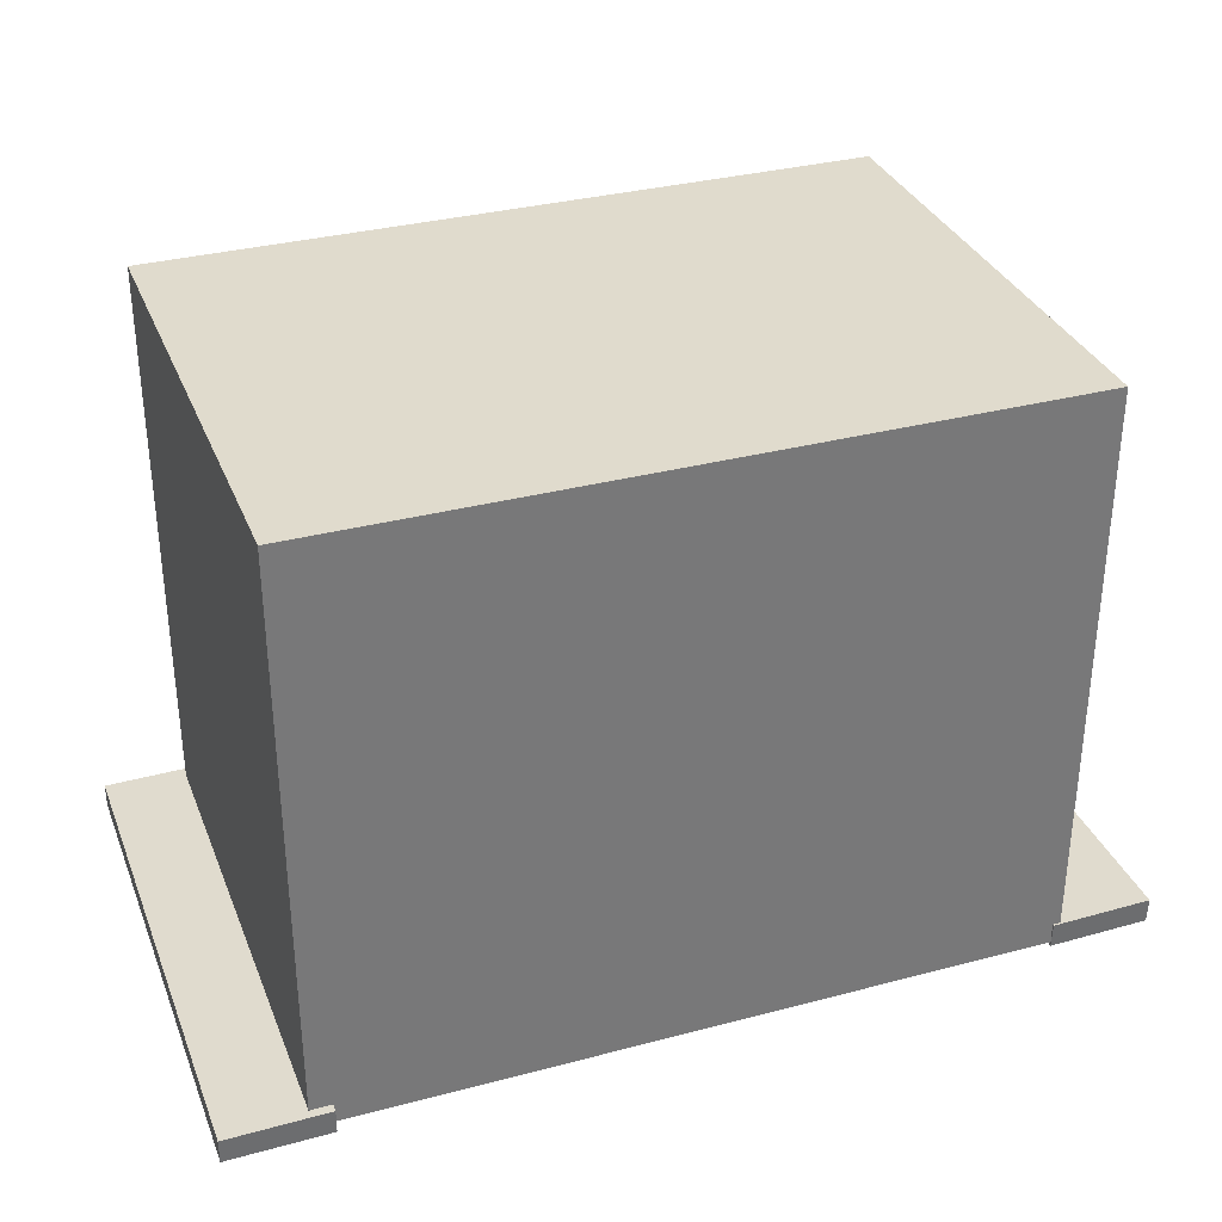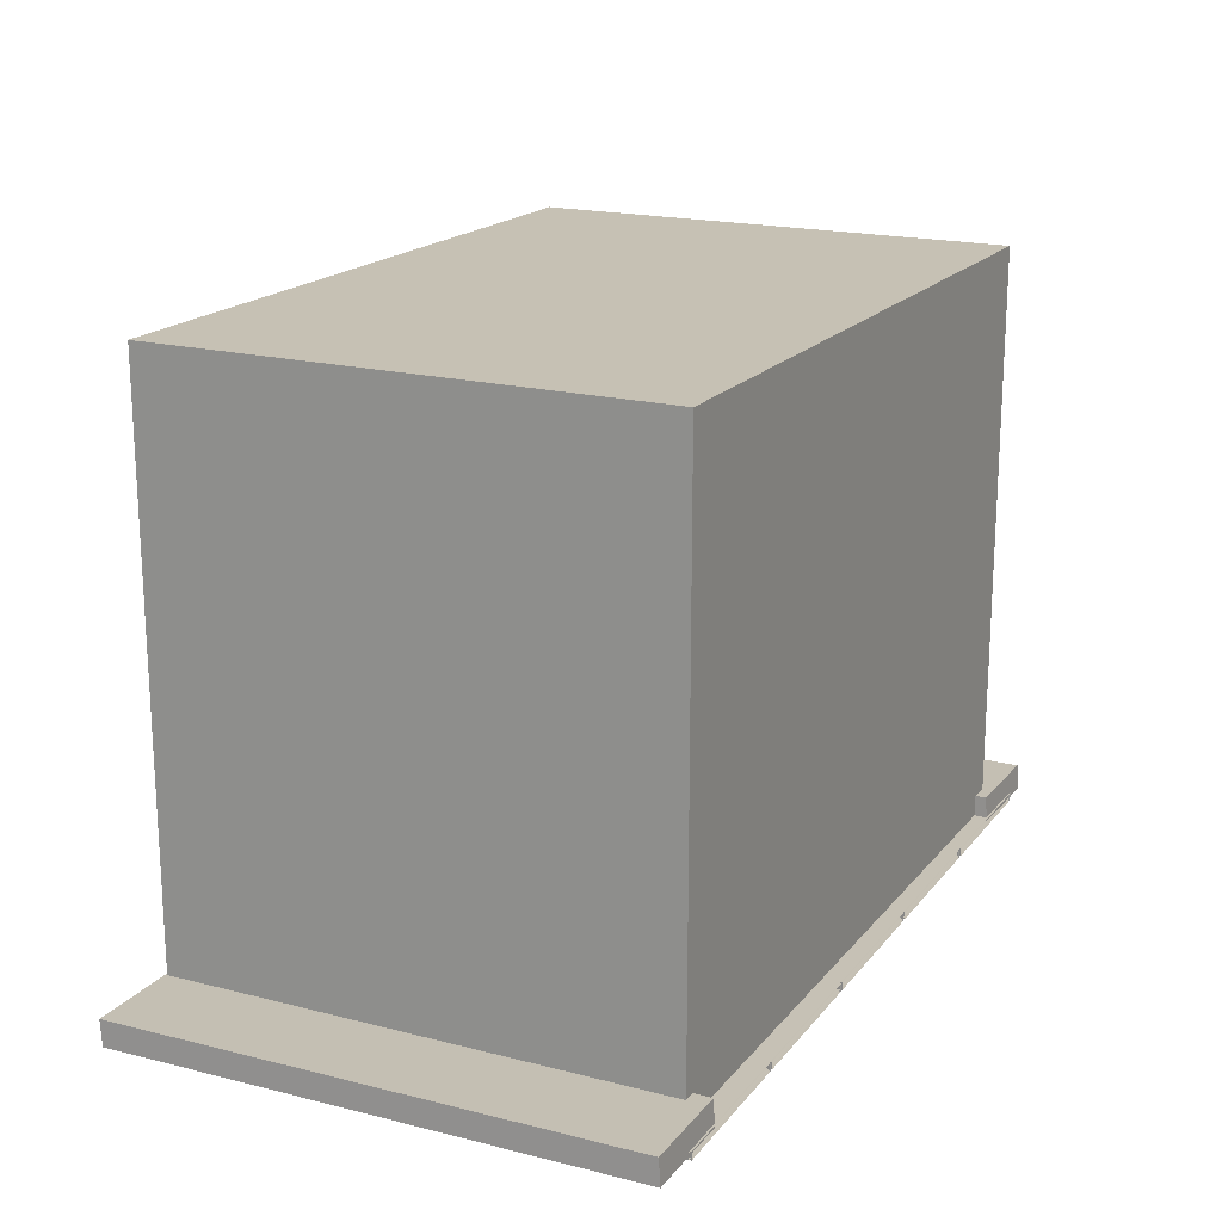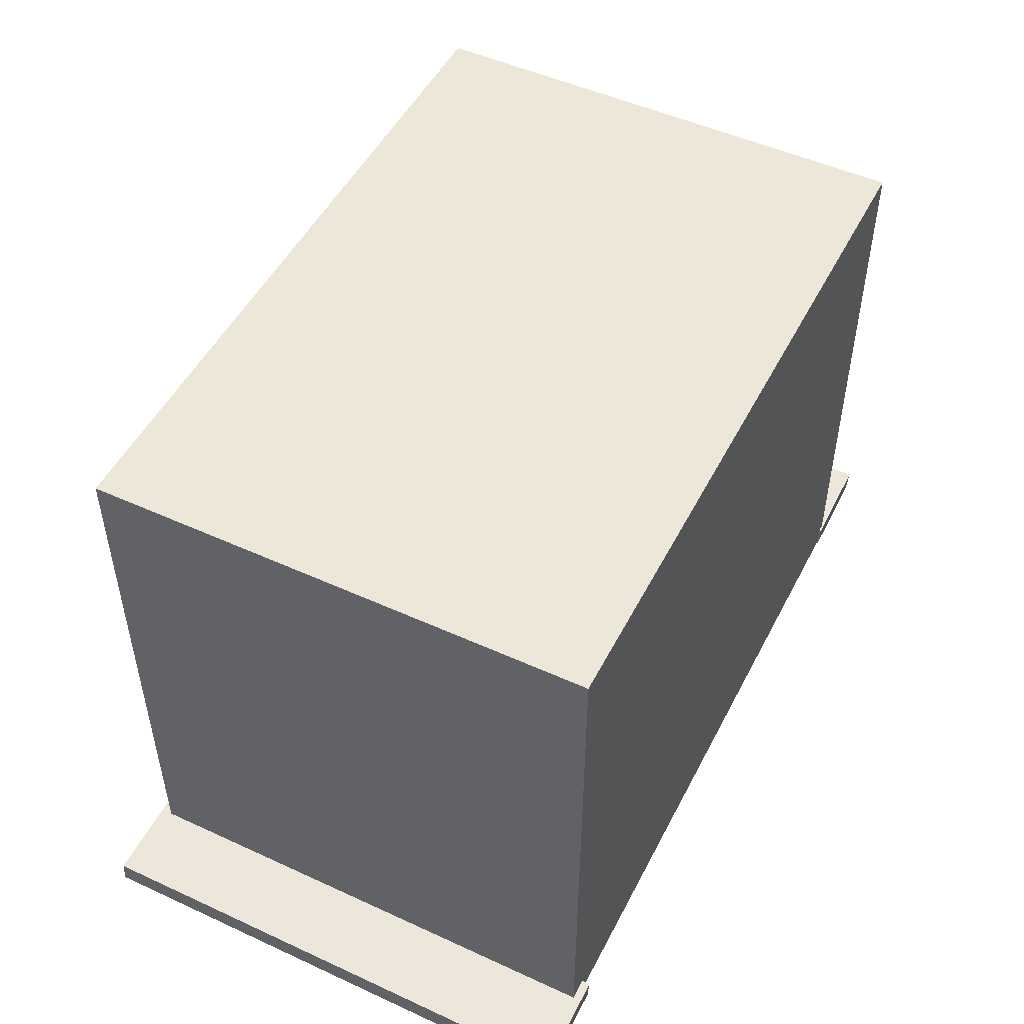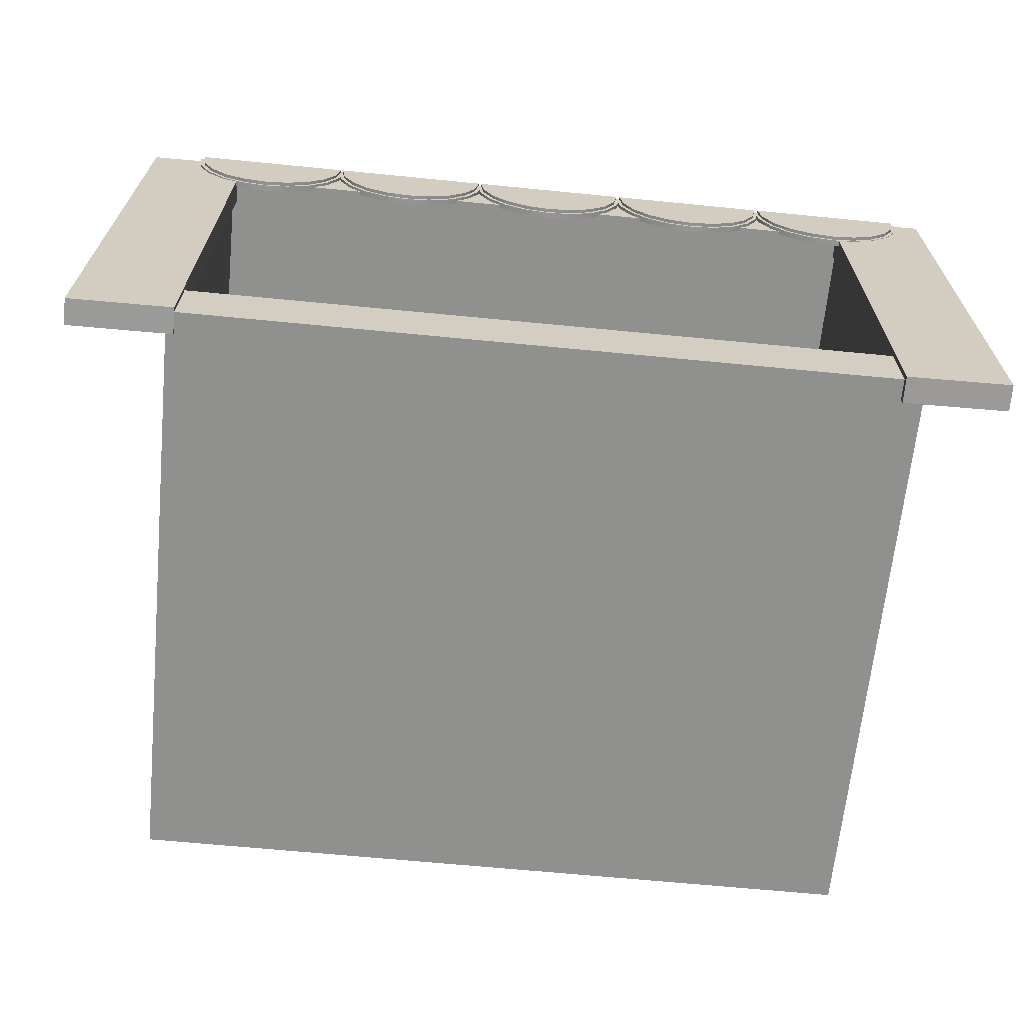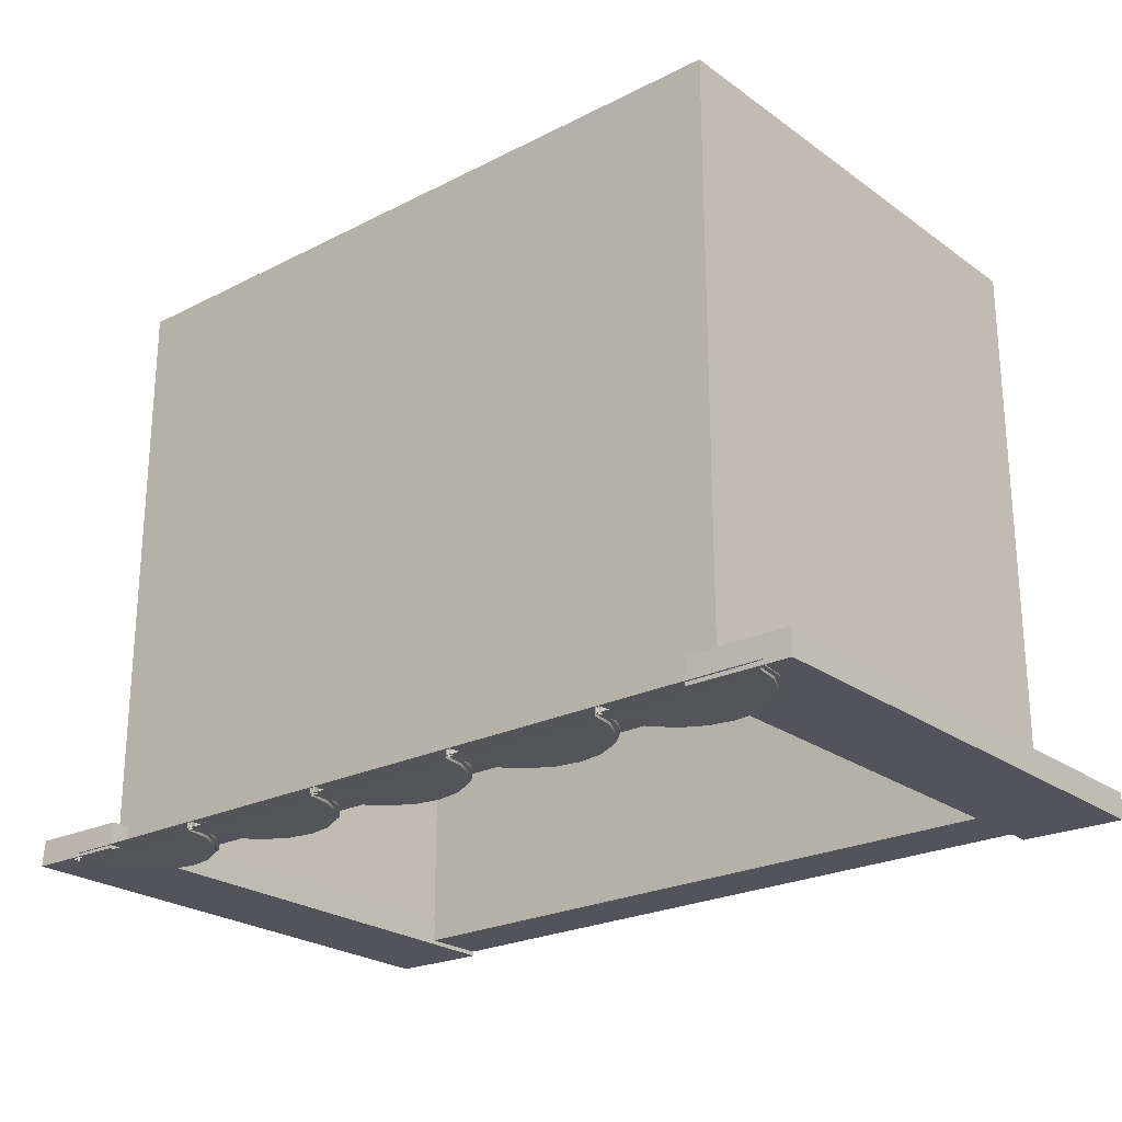
<metadata>
{"format":"obj","ext":"obj","renderer":"f3d","projection":"perspective","resolution":1024,"background":"white","views":[{"elev":33.2,"azim":-19.9,"up":"+Z"},{"elev":18.5,"azim":116.7,"up":"+Z"},{"elev":50.2,"azim":-63.4,"up":"+Z"},{"elev":-65.5,"azim":174.4,"up":"+Y"},{"elev":-23.8,"azim":-139.7,"up":"+Z"}]}
</metadata>
<code>
g default
v 40.99 40.43 102.7
v 40.31 35.92 102.6
v 38.27 31.83 102.6
v 35.07 28.57 102.6
v 31.02 26.46 102.5
v 26.51 25.7 102.5
v 22 26.38 102.5
v 17.91 28.42 102.5
v 14.65 31.62 102.6
v 12.54 35.67 102.6
v 11.78 40.17 102.6
v 40.99 40.45 101.2
v 40.31 35.93 101.2
v 38.28 31.84 101.2
v 35.07 28.58 101.1
v 31.02 26.47 101.1
v 26.52 25.71 101.1
v 22 26.39 101.1
v 17.91 28.43 101.1
v 14.65 31.63 101.1
v 12.54 35.68 101.2
v 11.78 40.19 101.2
v 26.38 40.3 102.6
v 26.39 40.32 101.2
v 41.74 40.33 102.8
v 41.03 35.68 102.8
v 38.89 31.48 102.9
v 35.52 28.13 102.9
v 31.26 25.96 102.9
v 26.52 25.18 102.9
v 21.77 25.88 102.9
v 17.47 27.97 102.9
v 14.05 31.26 102.8
v 11.83 35.42 102.8
v 11.03 40.05 102.7
v 41.74 40.36 101.7
v 41.03 35.72 101.7
v 38.89 31.51 101.7
v 35.52 28.16 101.8
v 31.26 25.99 101.8
v 26.52 25.22 101.8
v 21.77 25.91 101.8
v 17.47 28 101.7
v 14.05 31.29 101.7
v 11.83 35.46 101.7
v 11.04 40.09 101.6
v 26.39 40.19 102.8
v 26.39 40.22 101.6
v 11.37 40.17 102.6
v 10.69 35.65 102.6
v 8.653 31.56 102.6
v 5.451 28.31 102.5
v 1.399 26.2 102.5
v -3.106 25.44 102.5
v -7.625 26.12 102.5
v -11.71 28.15 102.5
v -14.97 31.35 102.5
v -17.08 35.41 102.6
v -17.84 39.91 102.6
v 11.37 40.18 101.2
v 10.69 35.66 101.2
v 8.654 31.58 101.1
v 5.453 28.32 101.1
v 1.401 26.21 101.1
v -3.105 25.45 101.1
v -7.624 26.13 101.1
v -11.71 28.16 101.1
v -14.97 31.37 101.1
v -17.08 35.42 101.1
v -17.84 39.92 101.2
v -3.236 40.04 102.6
v -3.235 40.05 101.2
v 12.12 40.06 102.8
v 11.41 35.42 102.8
v 9.267 31.22 102.8
v 5.9 27.87 102.9
v 1.638 25.7 102.9
v -3.1 24.92 102.9
v -7.851 25.61 102.9
v -12.15 27.71 102.8
v -15.58 31 102.8
v -17.79 35.16 102.8
v -18.59 39.79 102.7
v 12.12 40.1 101.6
v 11.41 35.45 101.7
v 9.268 31.25 101.7
v 5.9 27.9 101.7
v 1.639 25.73 101.8
v -3.099 24.96 101.8
v -7.85 25.65 101.7
v -12.15 27.74 101.7
v -15.58 31.03 101.7
v -17.79 35.19 101.6
v -18.59 39.82 101.6
v -3.233 39.93 102.7
v -3.232 39.96 101.6
v -83.01 38.94 106.5
v -64.21 38.94 106.7
v -82.96 39.25 101.7
v -64.16 39.25 101.9
v -83.02 -56.54 101
v -64.23 -56.54 101.2
v -83.07 -56.86 105.8
v -64.28 -56.86 106
v 71.4 40.59 102.8
v 70.69 35.95 102.8
v 68.55 31.74 102.9
v 65.18 28.39 102.9
v 60.92 26.22 102.9
v 56.18 25.45 102.9
v 51.43 26.14 102.9
v 47.13 28.23 102.9
v 43.71 31.52 102.9
v 41.49 35.69 102.8
v 40.7 40.32 102.8
v 71.41 40.62 101.7
v 70.7 35.98 101.7
v 68.55 31.78 101.8
v 65.18 28.43 101.8
v 60.92 26.26 101.8
v 56.18 25.48 101.8
v 51.43 26.17 101.8
v 47.13 28.27 101.8
v 43.71 31.56 101.7
v 41.49 35.72 101.7
v 40.7 40.35 101.7
v 56.05 40.45 102.8
v 56.05 40.49 101.7
v 70.62 40.7 102.7
v 69.94 36.18 102.6
v 67.91 32.09 102.6
v 64.7 28.83 102.6
v 60.65 26.72 102.6
v 56.15 25.97 102.6
v 51.63 26.64 102.6
v 47.54 28.68 102.6
v 44.28 31.88 102.6
v 42.17 35.93 102.6
v 41.41 40.44 102.7
v 70.62 40.71 101.3
v 69.94 36.19 101.2
v 67.91 32.1 101.2
v 64.7 28.84 101.2
v 60.65 26.73 101.1
v 56.15 25.98 101.1
v 51.63 26.65 101.1
v 47.54 28.69 101.1
v 44.28 31.89 101.2
v 42.17 35.94 101.2
v 41.42 40.45 101.2
v 56.02 40.57 102.7
v 56.02 40.58 101.2
v -48.35 39.64 102.6
v -49.02 35.12 102.5
v -51.06 31.03 102.5
v -54.26 27.78 102.5
v -58.31 25.67 102.5
v -62.82 24.91 102.4
v -67.34 25.59 102.4
v -71.43 27.62 102.5
v -74.69 30.82 102.5
v -76.8 34.88 102.5
v -77.55 39.38 102.5
v -48.35 39.65 101.1
v -49.02 35.13 101.1
v -51.06 31.05 101.1
v -54.26 27.79 101
v -58.31 25.68 101
v -62.82 24.92 101
v -67.34 25.6 101
v -71.43 27.63 101
v -74.68 30.84 101.1
v -76.79 34.89 101.1
v -77.55 39.39 101.1
v -62.95 39.51 102.6
v -62.95 39.52 101.1
v -47.59 39.53 102.7
v -48.3 34.89 102.7
v -50.45 30.69 102.8
v -53.81 27.34 102.8
v -58.07 25.17 102.8
v -62.81 24.39 102.8
v -67.56 25.08 102.8
v -71.86 27.18 102.8
v -75.29 30.47 102.8
v -77.51 34.63 102.7
v -78.3 39.26 102.7
v -47.59 39.57 101.6
v -48.3 34.92 101.6
v -50.44 30.72 101.7
v -53.81 27.37 101.7
v -58.07 25.2 101.7
v -62.81 24.43 101.7
v -67.56 25.12 101.7
v -71.86 27.21 101.7
v -75.29 30.5 101.6
v -77.51 34.67 101.6
v -78.3 39.3 101.5
v -62.95 39.4 102.7
v -62.94 39.43 101.6
v -18.5 39.91 102.6
v -19.17 35.39 102.6
v -21.21 31.3 102.5
v -24.41 28.04 102.5
v -28.46 25.93 102.5
v -32.97 25.18 102.5
v -37.49 25.85 102.5
v -41.58 27.89 102.5
v -44.84 31.09 102.5
v -46.95 35.14 102.5
v -47.7 39.65 102.6
v -18.5 39.92 101.2
v -19.17 35.4 101.1
v -21.21 31.31 101.1
v -24.41 28.05 101.1
v -28.46 25.94 101.1
v -32.97 25.19 101
v -37.49 25.86 101
v -41.58 27.9 101.1
v -44.84 31.1 101.1
v -46.95 35.15 101.1
v -47.7 39.66 101.1
v -33.1 39.78 102.6
v -33.1 39.79 101.2
v -17.74 39.8 102.7
v -18.45 35.15 102.8
v -20.6 30.95 102.8
v -23.96 27.6 102.8
v -28.23 25.43 102.8
v -32.96 24.66 102.8
v -37.71 25.35 102.8
v -42.01 27.44 102.8
v -45.44 30.73 102.8
v -47.66 34.9 102.7
v -48.45 39.53 102.7
v -17.74 39.83 101.6
v -18.45 35.19 101.6
v -20.6 30.99 101.7
v -23.96 27.64 101.7
v -28.22 25.47 101.7
v -32.96 24.69 101.7
v -37.71 25.38 101.7
v -42.01 27.48 101.7
v -45.44 30.77 101.7
v -47.66 34.93 101.6
v -48.45 39.56 101.6
v -33.1 39.66 102.7
v -33.1 39.7 101.6
v 64.37 -55.29 210.2
v 64.37 -55.29 102.3
v 64.37 36.85 102.3
v 64.37 36.85 210.2
v 62.92 29.07 102.3
v 62.92 -43.52 102.3
v 62.92 -43.52 197.4
v 62.92 29.07 197.4
v -68.24 36.85 210.2
v -68.24 -55.29 210.2
v -64.61 -43.52 197.4
v -64.61 29.07 197.4
v -68.24 -55.29 102.3
v -64.61 -43.52 102.3
v -64.61 29.07 102.3
v -68.24 36.85 102.3
v 61.98 40.13 106.9
v 80.77 40.32 107.1
v 62.02 40.44 102.1
v 80.82 40.64 102.3
v 62.95 -55.34 101.4
v 81.74 -55.15 101.6
v 62.9 -55.66 106.2
v 81.7 -55.46 106.4
g polySurface4
f 1 2 12
f 12 2 13
f 2 3 13
f 13 3 14
f 3 4 14
f 14 4 15
f 4 5 15
f 15 5 16
f 5 6 16
f 16 6 17
f 6 7 17
f 17 7 18
f 7 8 18
f 18 8 19
f 8 9 19
f 19 9 20
f 9 10 20
f 20 10 21
f 10 11 21
f 21 11 22
f 2 1 23
f 3 2 23
f 4 3 23
f 5 4 23
f 6 5 23
f 7 6 23
f 8 7 23
f 9 8 23
f 10 9 23
f 11 10 23
f 12 13 24
f 13 14 24
f 14 15 24
f 15 16 24
f 16 17 24
f 17 18 24
f 18 19 24
f 19 20 24
f 20 21 24
f 21 22 24
f 26 37 25
f 25 37 36
f 27 38 26
f 26 38 37
f 28 39 27
f 27 39 38
f 29 40 28
f 28 40 39
f 30 41 29
f 29 41 40
f 30 31 41
f 41 31 42
f 31 32 42
f 42 32 43
f 32 33 43
f 43 33 44
f 33 34 44
f 44 34 45
f 34 35 45
f 45 35 46
f 26 25 47
f 27 26 47
f 28 27 47
f 29 28 47
f 30 29 47
f 31 30 47
f 32 31 47
f 33 32 47
f 34 33 47
f 35 34 47
f 36 37 48
f 37 38 48
f 38 39 48
f 39 40 48
f 40 41 48
f 41 42 48
f 42 43 48
f 43 44 48
f 44 45 48
f 45 46 48
f 49 50 60
f 60 50 61
f 50 51 61
f 61 51 62
f 51 52 62
f 62 52 63
f 52 53 63
f 63 53 64
f 53 54 64
f 64 54 65
f 54 55 65
f 65 55 66
f 55 56 66
f 66 56 67
f 56 57 67
f 67 57 68
f 57 58 68
f 68 58 69
f 58 59 69
f 69 59 70
f 50 49 71
f 51 50 71
f 52 51 71
f 53 52 71
f 54 53 71
f 55 54 71
f 56 55 71
f 57 56 71
f 58 57 71
f 59 58 71
f 60 61 72
f 61 62 72
f 62 63 72
f 63 64 72
f 64 65 72
f 65 66 72
f 66 67 72
f 67 68 72
f 68 69 72
f 69 70 72
f 74 85 73
f 73 85 84
f 75 86 74
f 74 86 85
f 76 87 75
f 75 87 86
f 77 88 76
f 76 88 87
f 78 89 77
f 77 89 88
f 78 79 89
f 89 79 90
f 79 80 90
f 90 80 91
f 80 81 91
f 91 81 92
f 81 82 92
f 92 82 93
f 82 83 93
f 93 83 94
f 74 73 95
f 75 74 95
f 76 75 95
f 77 76 95
f 78 77 95
f 79 78 95
f 80 79 95
f 81 80 95
f 82 81 95
f 83 82 95
f 84 85 96
f 85 86 96
f 86 87 96
f 87 88 96
f 88 89 96
f 89 90 96
f 90 91 96
f 91 92 96
f 92 93 96
f 93 94 96
f 97 98 100 99
f 99 100 102 101
f 101 102 104 103
f 103 104 98 97
f 98 104 102 100
f 103 97 99 101
f 106 117 105
f 105 117 116
f 107 118 106
f 106 118 117
f 108 119 107
f 107 119 118
f 109 120 108
f 108 120 119
f 110 121 109
f 109 121 120
f 110 111 121
f 121 111 122
f 111 112 122
f 122 112 123
f 112 113 123
f 123 113 124
f 113 114 124
f 124 114 125
f 114 115 125
f 125 115 126
f 106 105 127
f 107 106 127
f 108 107 127
f 109 108 127
f 110 109 127
f 111 110 127
f 112 111 127
f 113 112 127
f 114 113 127
f 115 114 127
f 116 117 128
f 117 118 128
f 118 119 128
f 119 120 128
f 120 121 128
f 121 122 128
f 122 123 128
f 123 124 128
f 124 125 128
f 125 126 128
f 129 130 140
f 140 130 141
f 130 131 141
f 141 131 142
f 131 132 142
f 142 132 143
f 132 133 143
f 143 133 144
f 133 134 144
f 144 134 145
f 134 135 145
f 145 135 146
f 135 136 146
f 146 136 147
f 136 137 147
f 147 137 148
f 137 138 148
f 148 138 149
f 138 139 149
f 149 139 150
f 130 129 151
f 131 130 151
f 132 131 151
f 133 132 151
f 134 133 151
f 135 134 151
f 136 135 151
f 137 136 151
f 138 137 151
f 139 138 151
f 140 141 152
f 141 142 152
f 142 143 152
f 143 144 152
f 144 145 152
f 145 146 152
f 146 147 152
f 147 148 152
f 148 149 152
f 149 150 152
f 153 154 164
f 164 154 165
f 154 155 165
f 165 155 166
f 155 156 166
f 166 156 167
f 156 157 167
f 167 157 168
f 157 158 168
f 168 158 169
f 158 159 169
f 169 159 170
f 159 160 170
f 170 160 171
f 160 161 171
f 171 161 172
f 161 162 172
f 172 162 173
f 162 163 173
f 173 163 174
f 154 153 175
f 155 154 175
f 156 155 175
f 157 156 175
f 158 157 175
f 159 158 175
f 160 159 175
f 161 160 175
f 162 161 175
f 163 162 175
f 164 165 176
f 165 166 176
f 166 167 176
f 167 168 176
f 168 169 176
f 169 170 176
f 170 171 176
f 171 172 176
f 172 173 176
f 173 174 176
f 178 189 177
f 177 189 188
f 179 190 178
f 178 190 189
f 180 191 179
f 179 191 190
f 181 192 180
f 180 192 191
f 182 193 181
f 181 193 192
f 182 183 193
f 193 183 194
f 183 184 194
f 194 184 195
f 184 185 195
f 195 185 196
f 185 186 196
f 196 186 197
f 186 187 197
f 197 187 198
f 178 177 199
f 179 178 199
f 180 179 199
f 181 180 199
f 182 181 199
f 183 182 199
f 184 183 199
f 185 184 199
f 186 185 199
f 187 186 199
f 188 189 200
f 189 190 200
f 190 191 200
f 191 192 200
f 192 193 200
f 193 194 200
f 194 195 200
f 195 196 200
f 196 197 200
f 197 198 200
f 201 202 212
f 212 202 213
f 202 203 213
f 213 203 214
f 203 204 214
f 214 204 215
f 204 205 215
f 215 205 216
f 205 206 216
f 216 206 217
f 206 207 217
f 217 207 218
f 207 208 218
f 218 208 219
f 208 209 219
f 219 209 220
f 209 210 220
f 220 210 221
f 210 211 221
f 221 211 222
f 202 201 223
f 203 202 223
f 204 203 223
f 205 204 223
f 206 205 223
f 207 206 223
f 208 207 223
f 209 208 223
f 210 209 223
f 211 210 223
f 212 213 224
f 213 214 224
f 214 215 224
f 215 216 224
f 216 217 224
f 217 218 224
f 218 219 224
f 219 220 224
f 220 221 224
f 221 222 224
f 226 237 225
f 225 237 236
f 227 238 226
f 226 238 237
f 228 239 227
f 227 239 238
f 229 240 228
f 228 240 239
f 230 241 229
f 229 241 240
f 230 231 241
f 241 231 242
f 231 232 242
f 242 232 243
f 232 233 243
f 243 233 244
f 233 234 244
f 244 234 245
f 234 235 245
f 245 235 246
f 226 225 247
f 227 226 247
f 228 227 247
f 229 228 247
f 230 229 247
f 231 230 247
f 232 231 247
f 233 232 247
f 234 233 247
f 235 234 247
f 236 237 248
f 237 238 248
f 238 239 248
f 239 240 248
f 240 241 248
f 241 242 248
f 242 243 248
f 243 244 248
f 244 245 248
f 245 246 248
f 249 250 252
f 252 250 251
f 253 254 256
f 256 254 255
f 252 257 249
f 249 257 258
f 256 255 260
f 260 255 259
f 249 258 250
f 250 258 261
f 254 262 255
f 255 262 259
f 263 253 260
f 260 253 256
f 251 264 252
f 252 264 257
f 262 263 259
f 259 263 260
f 261 258 264
f 264 258 257
f 250 254 251
f 254 253 251
f 264 251 263
f 253 263 251
f 264 263 261
f 263 262 261
f 261 262 250
f 250 262 254
f 265 266 268 267
f 267 268 270 269
f 269 270 272 271
f 271 272 266 265
f 266 272 270 268
f 271 265 267 269

</code>
